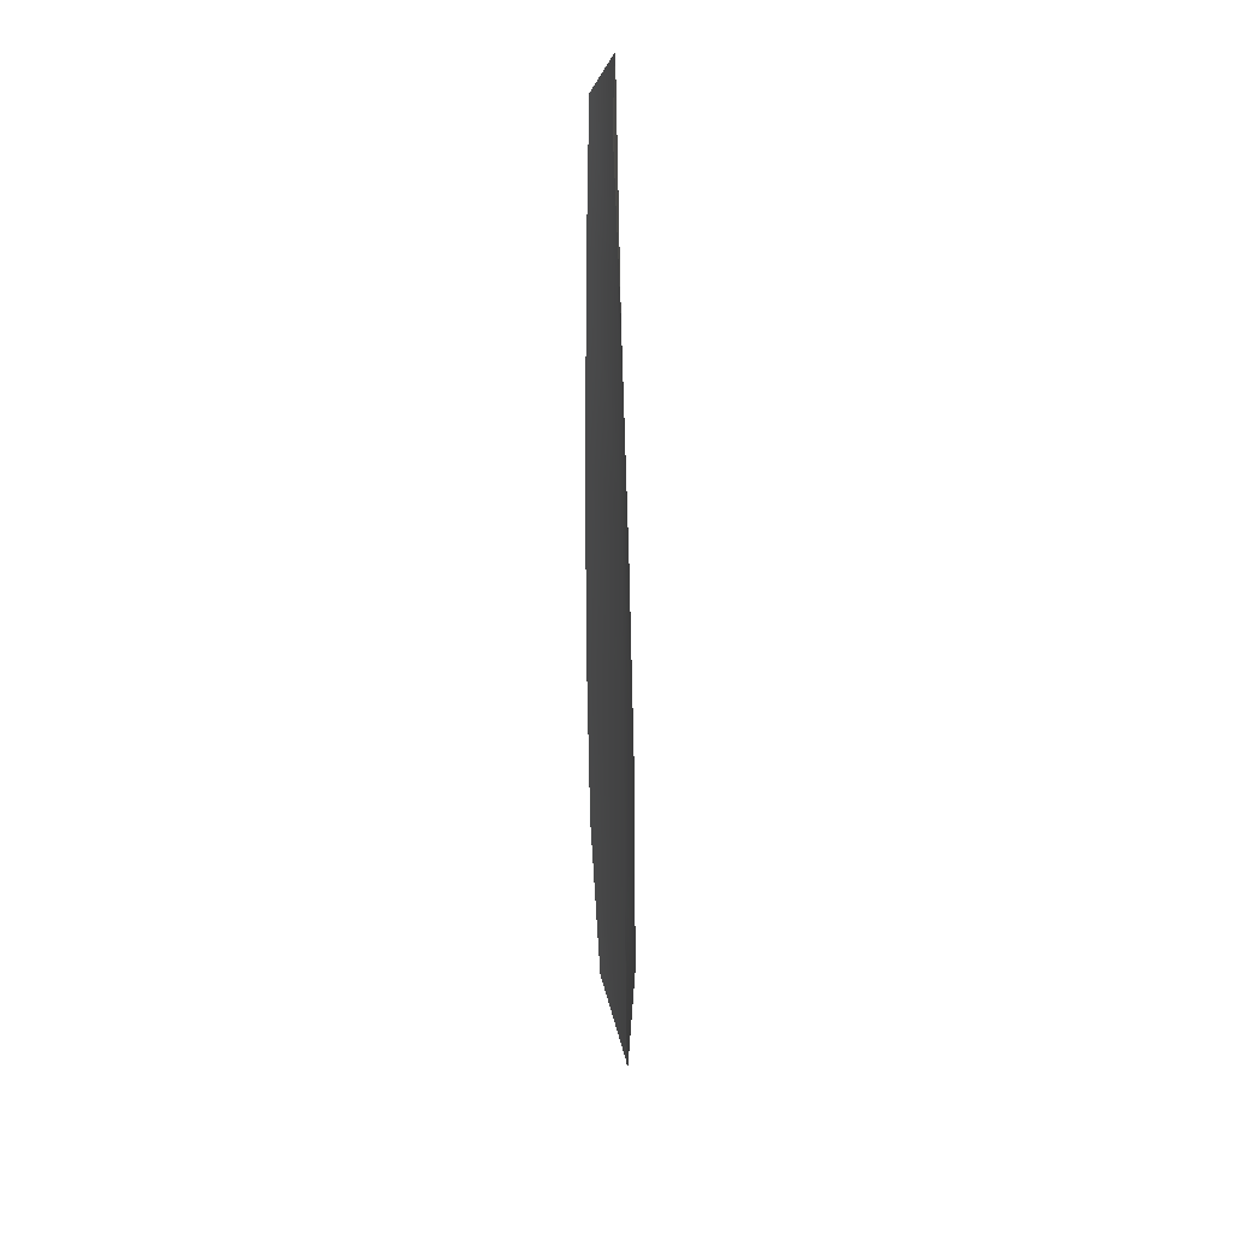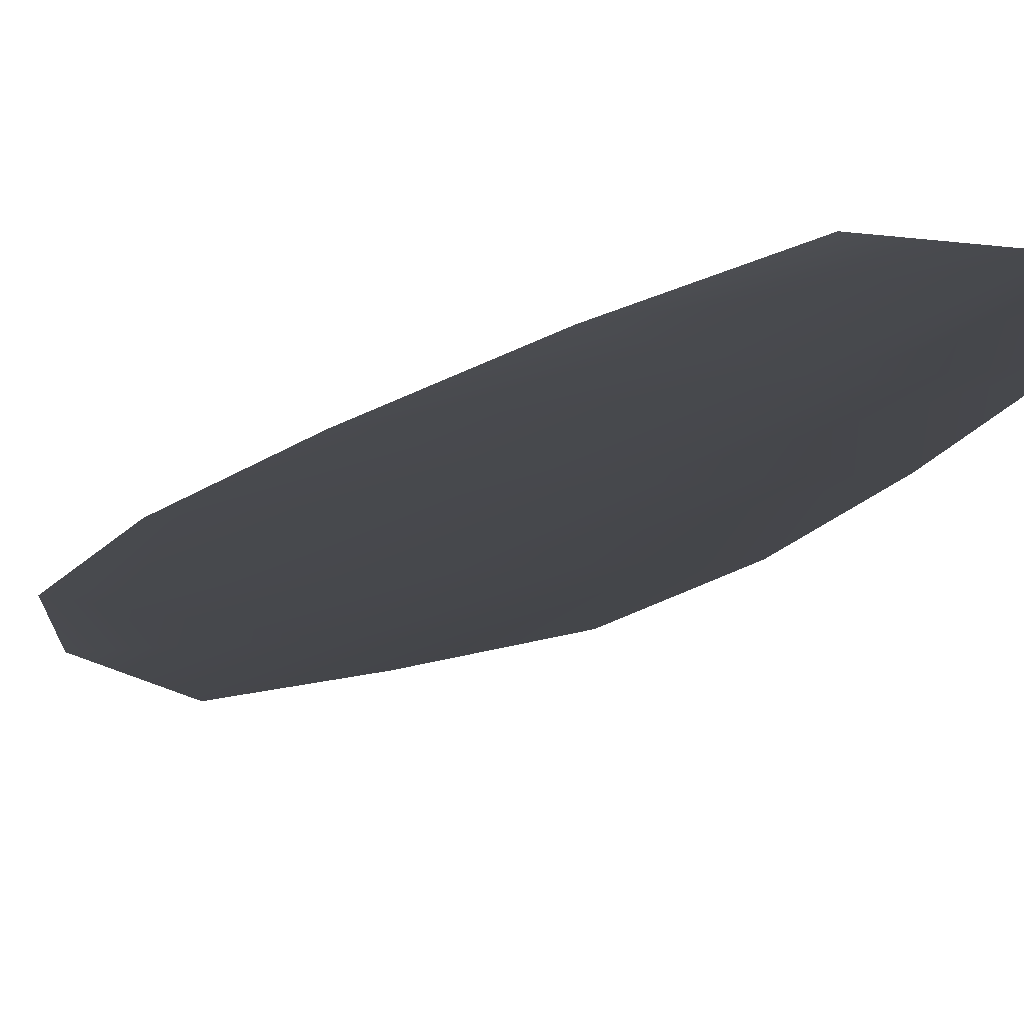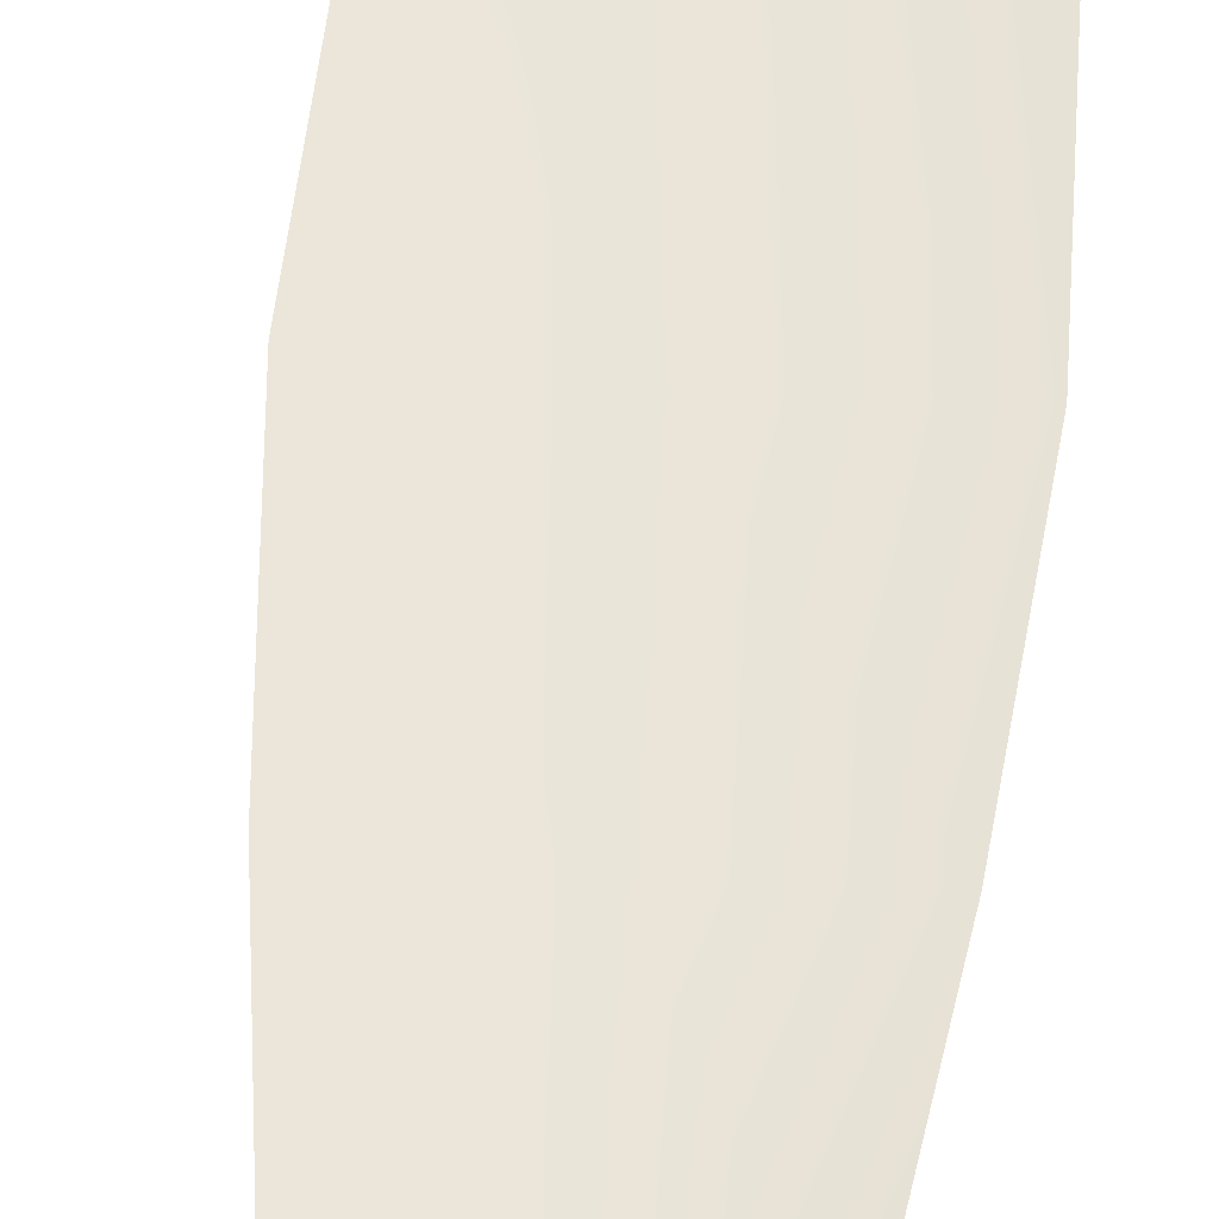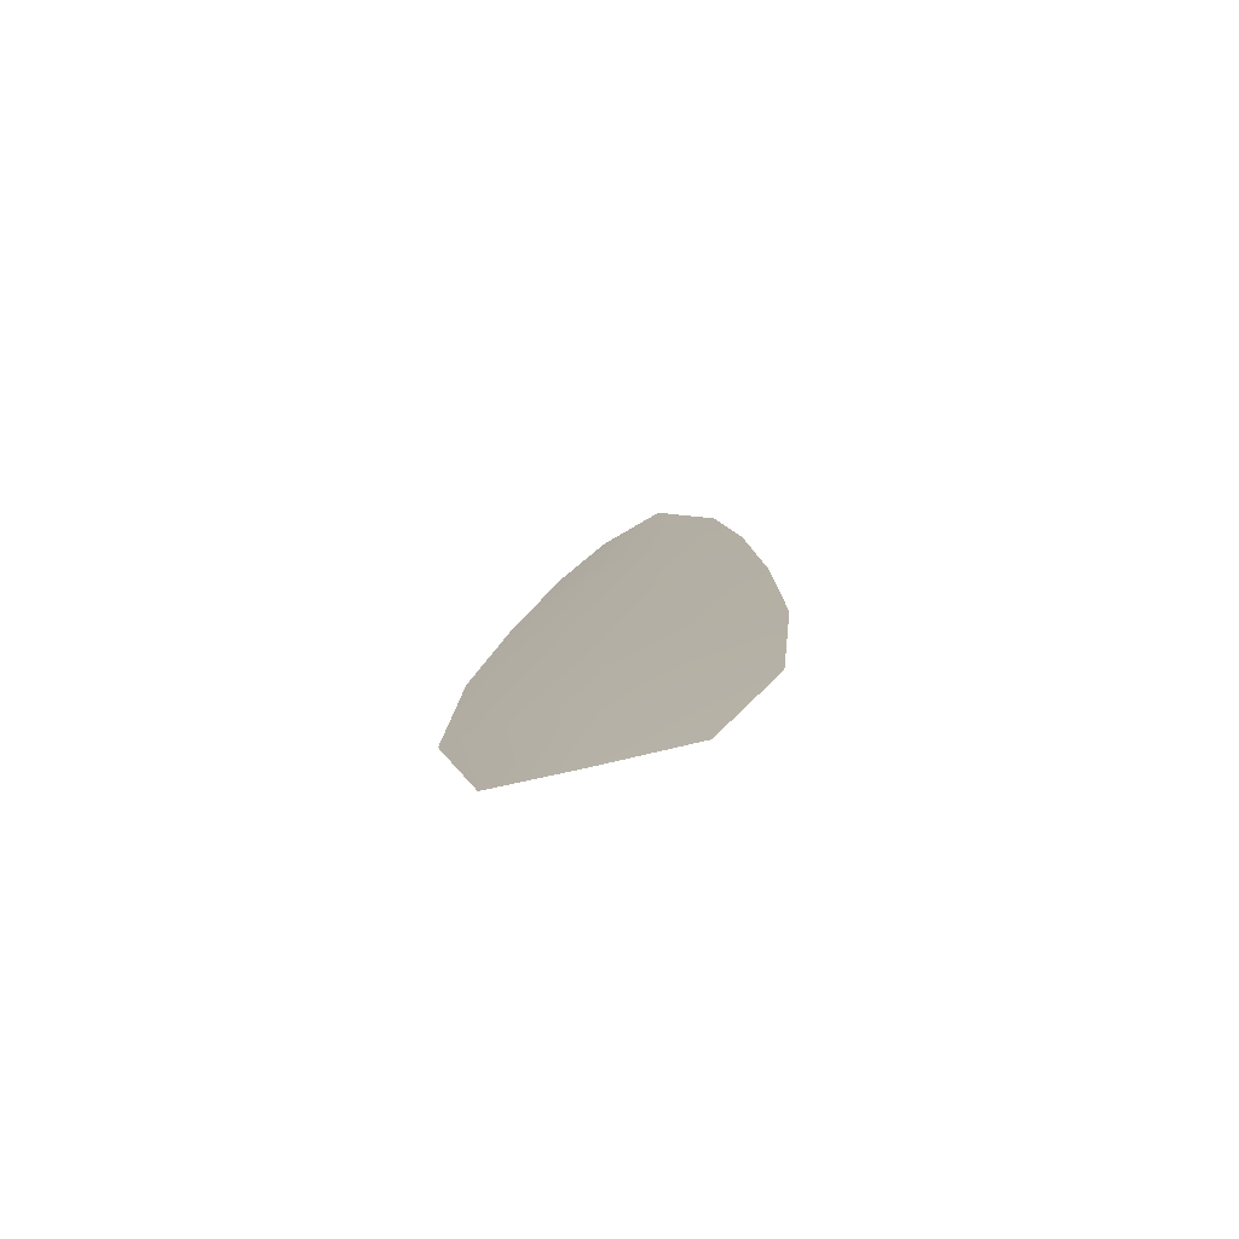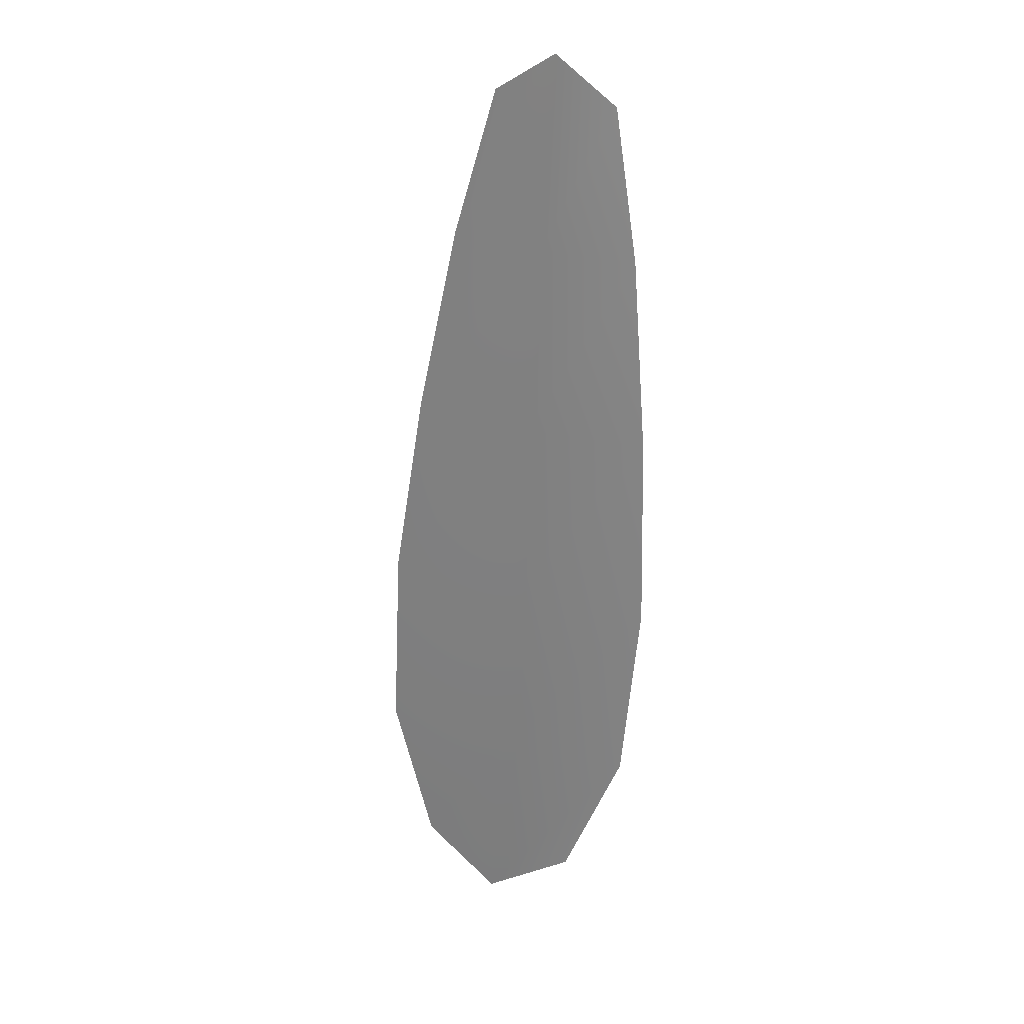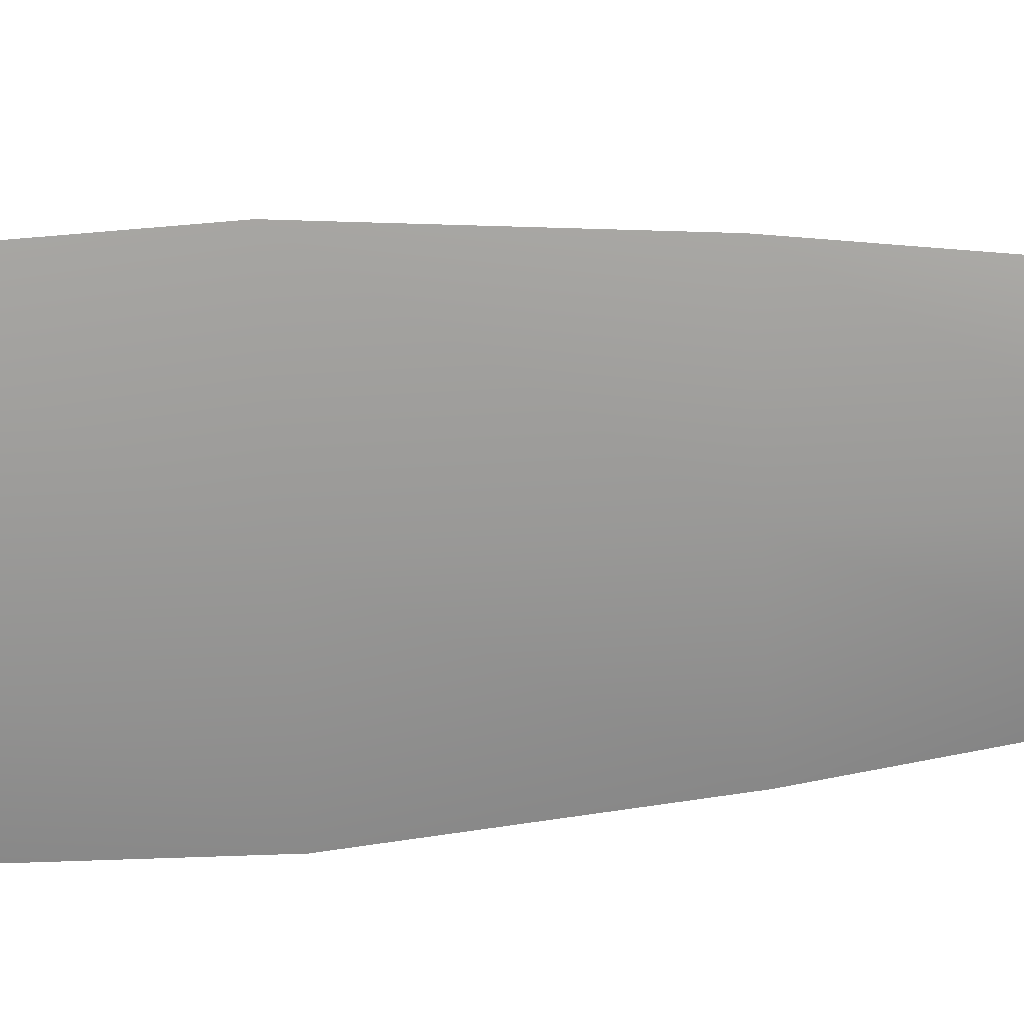
<metadata>
{"format":"obj","ext":"obj","renderer":"f3d","projection":"perspective","resolution":1024,"background":"white","views":[{"elev":29.0,"azim":80.8,"up":"+Y"},{"elev":-11.0,"azim":164.2,"up":"+Z"},{"elev":58.7,"azim":-170.6,"up":"+Z"},{"elev":-78.2,"azim":-166.0,"up":"+Y"},{"elev":25.9,"azim":-161.3,"up":"+Y"},{"elev":-68.6,"azim":97.5,"up":"+Z"}]}
</metadata>
<code>
o feather_flight_tertiary_042
v 0.04607 0.07335 0.02112
v 0.0446 0.07324 0.02112
v 0.04709 0.06271 0.02112
v 0.04508 0.06257 0.02112
v 0.0453 0.07384 0.02097
v 0.04612 0.06205 0.02097
v 0.0466 0.07157 0.02112
v 0.0471 0.06925 0.02112
v 0.04748 0.06691 0.02112
v 0.04758 0.06456 0.02112
v 0.04433 0.06433 0.02112
v 0.04411 0.06667 0.02112
v 0.04416 0.06904 0.02112
v 0.04433 0.07141 0.02112
v 0.04546 0.07149 0.02097
v 0.04563 0.06914 0.02097
v 0.04579 0.06679 0.02097
v 0.04596 0.06444 0.02097
f 18 10 3 6
f 11 18 6 4
f 5 1 7 15
f 15 7 8 16
f 16 8 9 17
f 17 9 10 18
f 2 5 15 14
f 14 15 16 13
f 13 16 17 12
f 12 17 18 11

</code>
